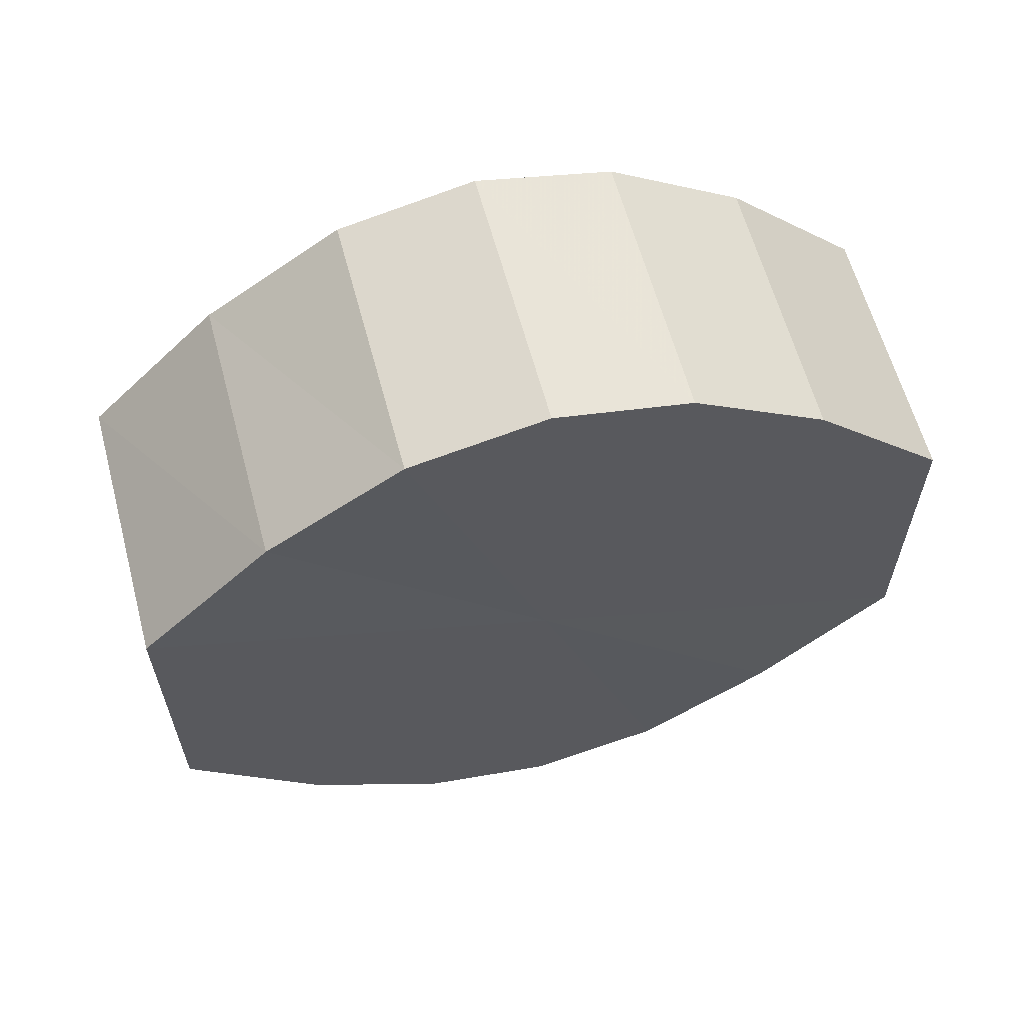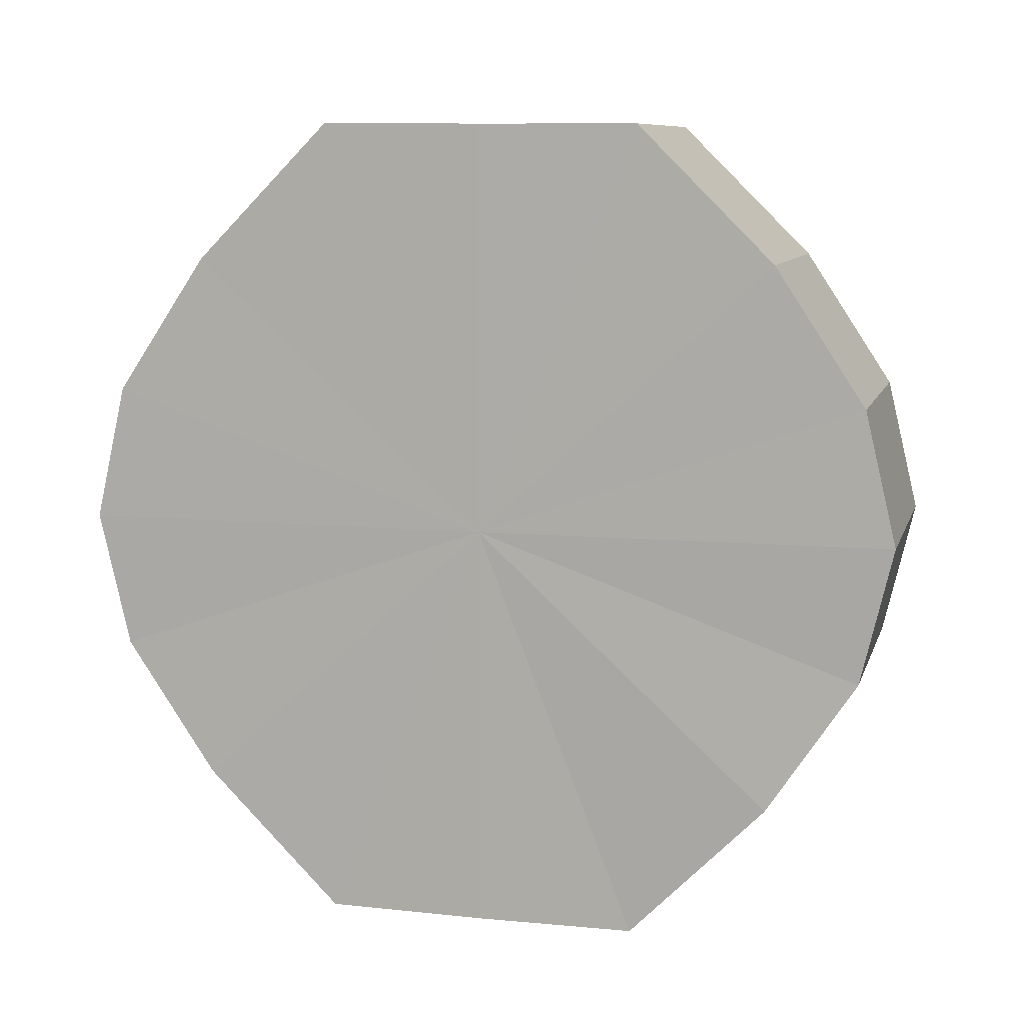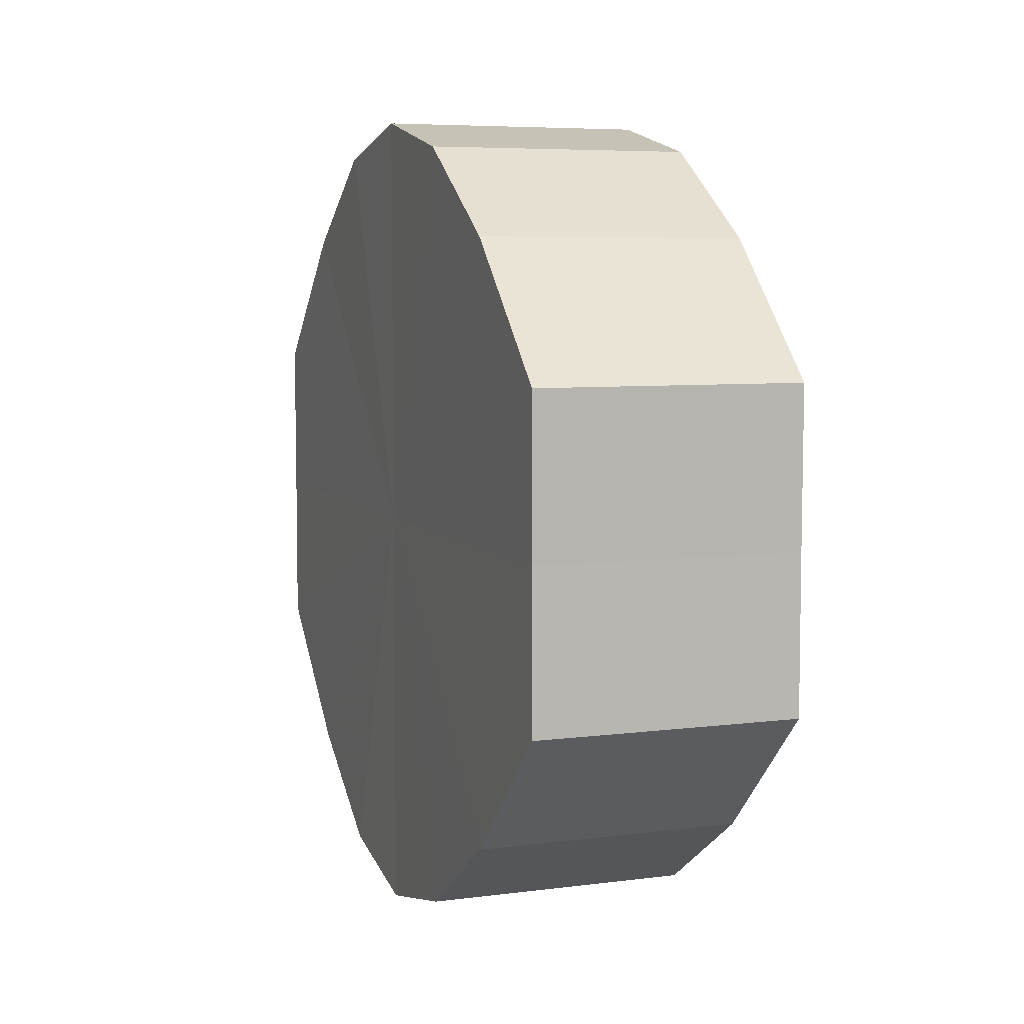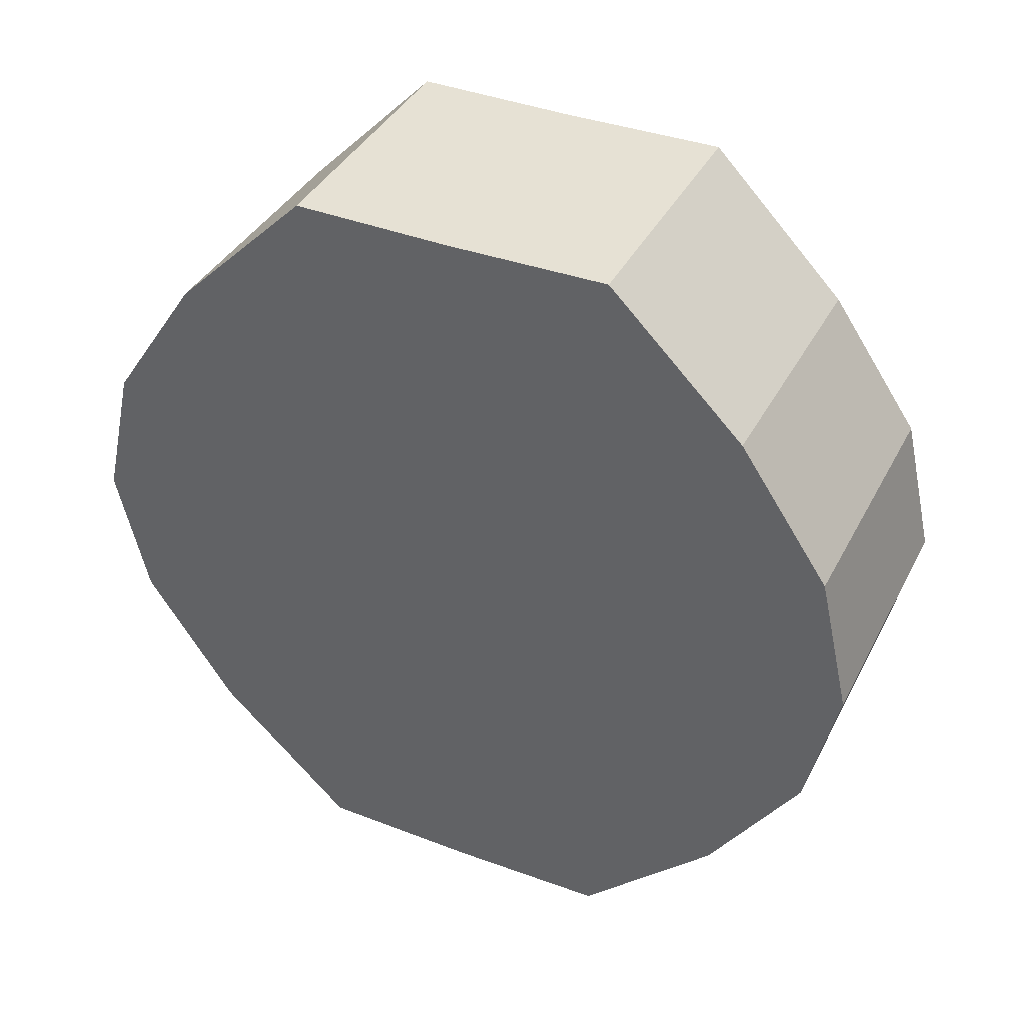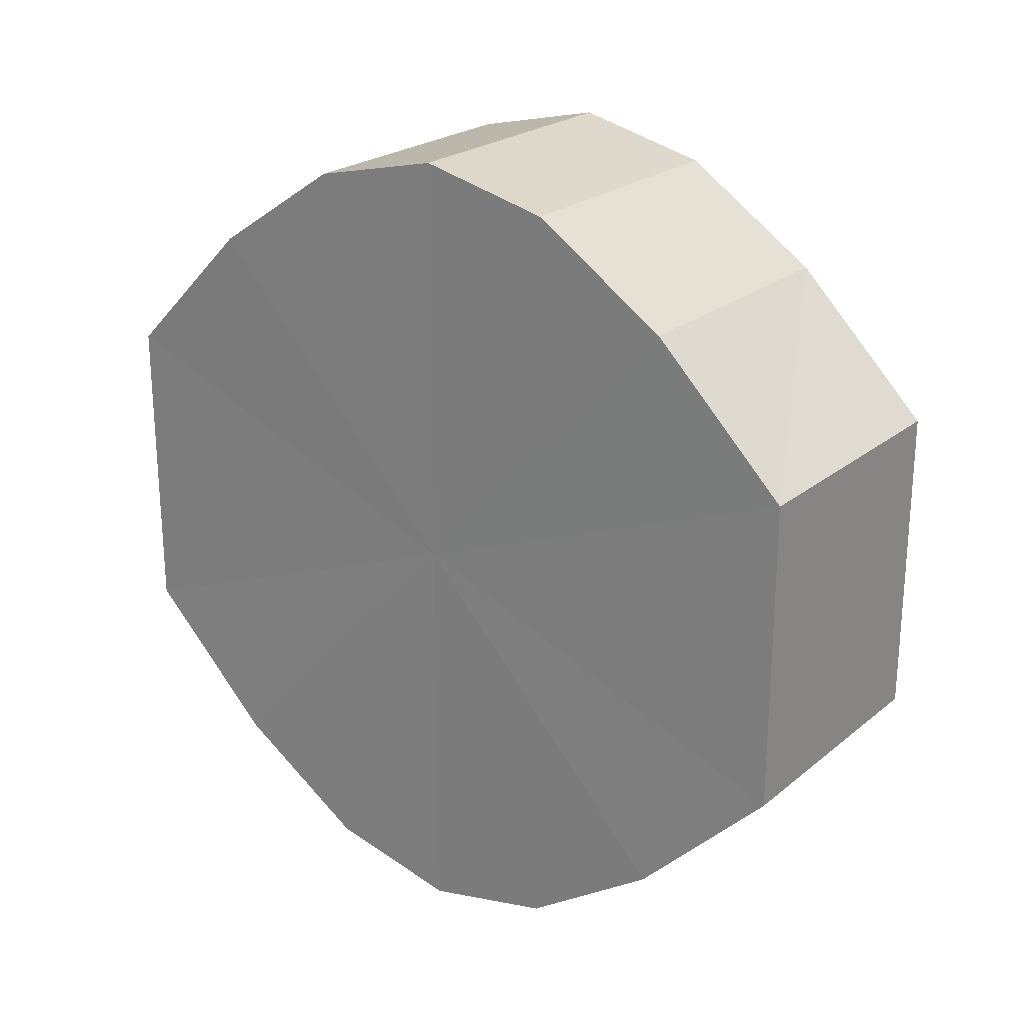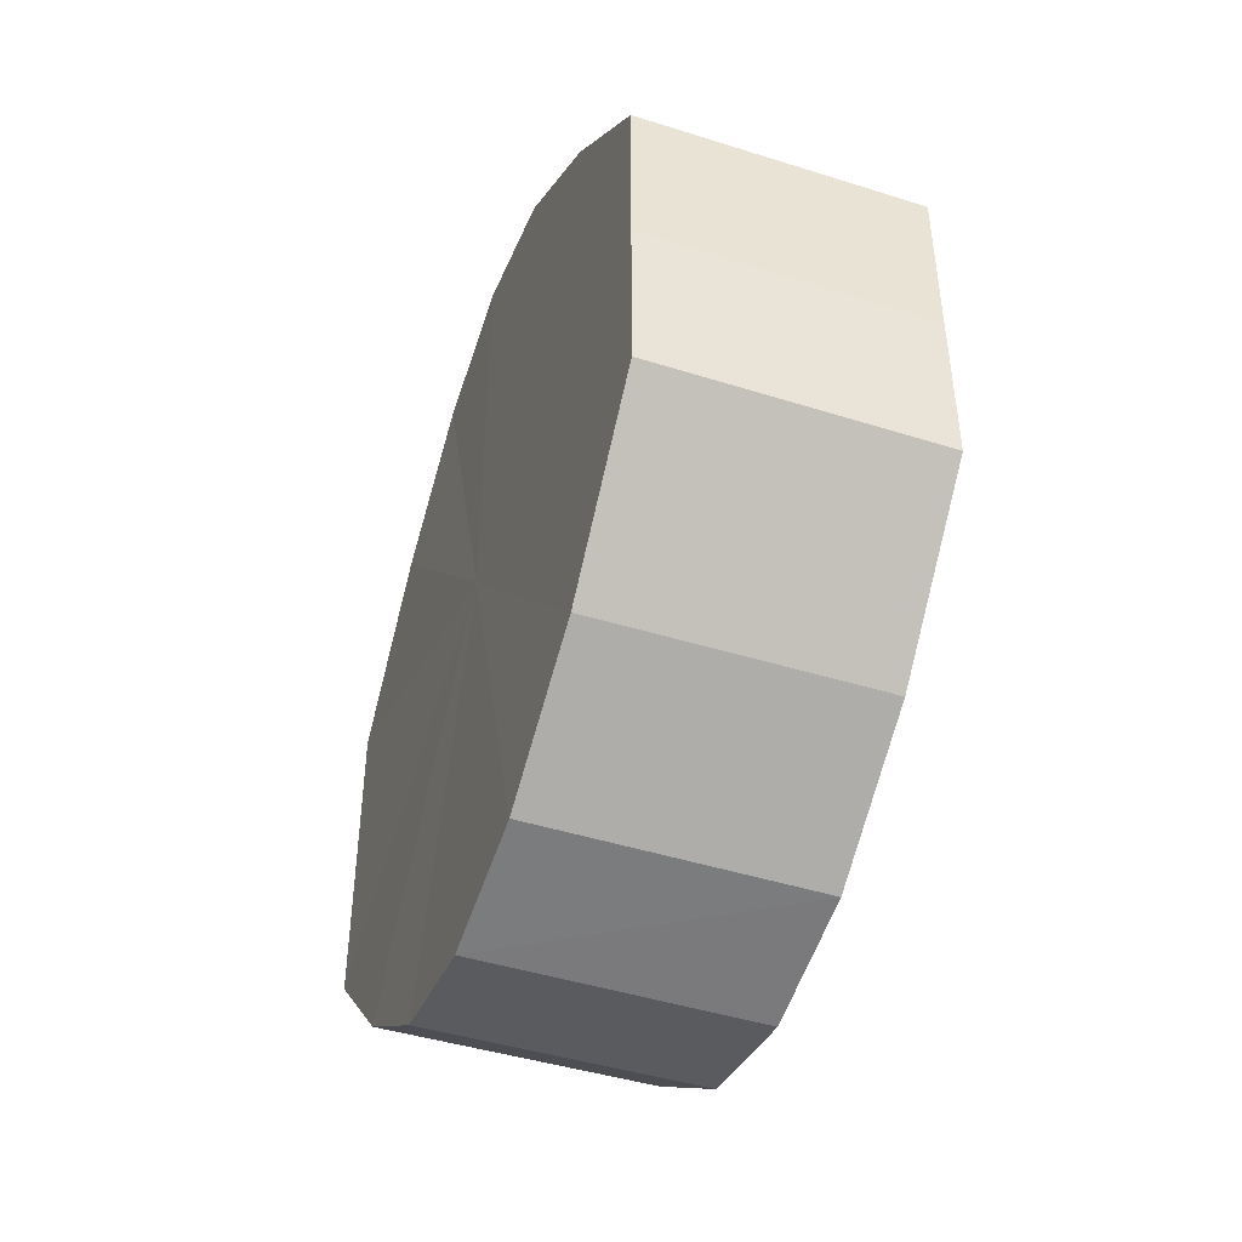
<metadata>
{"format":"obj","ext":"obj","renderer":"f3d","projection":"perspective","resolution":1024,"background":"white","views":[{"elev":61.4,"azim":74.9,"up":"+Z"},{"elev":9.4,"azim":104.5,"up":"+Y"},{"elev":6.5,"azim":-20.6,"up":"+Z"},{"elev":38.8,"azim":-64.9,"up":"+Y"},{"elev":23.3,"azim":-53.3,"up":"+Z"},{"elev":-45.2,"azim":160.5,"up":"+Z"}]}
</metadata>
<code>
o 31677
v 2159 1870 14.17
v 2159 1871 14.17
v 2159 1870 14.17
v 2159 1871 14.18
v 2159 1871 14.17
v 2159 1870 14.17
v 2159 1870 14.17
v 2159 1871 14.19
v 2159 1871 14.18
v 2159 1870 14.18
v 2159 1870 14.18
v 2159 1871 14.2
v 2159 1871 14.19
v 2159 1870 14.19
v 2159 1870 14.19
v 2159 1871 14.21
v 2159 1871 14.2
v 2159 1870 14.2
v 2159 1870 14.2
v 2159 1871 14.22
v 2159 1871 14.21
v 2159 1870 14.21
v 2159 1870 14.21
v 2159 1871 14.23
v 2159 1871 14.22
v 2159 1870 14.22
v 2159 1870 14.22
v 2159 1870 14.23
v 2159 1871 14.23
v 2159 1870 14.23
v 2159 1870 14.23
v 2159 1870 14.23
v 2159 1870 14.17
v 2159 1871 14.17
v 2159 1871 14.17
v 2159 1871 14.18
v 2159 1871 14.18
v 2159 1870 14.17
v 2159 1870 14.17
v 2159 1870 14.18
v 2159 1870 14.17
v 2159 1871 14.19
v 2159 1871 14.19
v 2159 1870 14.19
v 2159 1870 14.18
v 2159 1870 14.2
v 2159 1870 14.19
v 2159 1871 14.2
v 2159 1871 14.2
v 2159 1870 14.21
v 2159 1870 14.2
v 2159 1870 14.22
v 2159 1870 14.21
v 2159 1871 14.21
v 2159 1871 14.21
v 2159 1870 14.23
v 2159 1870 14.22
v 2159 1870 14.23
v 2159 1870 14.23
v 2159 1871 14.22
v 2159 1871 14.22
v 2159 1871 14.23
v 2159 1870 14.23
v 2159 1871 14.23
v 2159 1870 14.2
v 2159 1871 14.17
v 2159 1870 14.17
v 2159 1871 14.18
v 2159 1870 14.17
v 2159 1871 14.19
v 2159 1870 14.18
v 2159 1871 14.2
v 2159 1870 14.19
v 2159 1871 14.21
v 2159 1870 14.2
v 2159 1871 14.22
v 2159 1870 14.21
v 2159 1871 14.23
v 2159 1870 14.22
v 2159 1870 14.23
v 2159 1870 14.23
v 2159 1870 14.2
v 2159 1870 14.17
v 2159 1871 14.17
v 2159 1870 14.17
v 2159 1871 14.18
v 2159 1870 14.18
v 2159 1871 14.19
v 2159 1870 14.19
v 2159 1871 14.2
v 2159 1870 14.2
v 2159 1871 14.21
v 2159 1870 14.21
v 2159 1871 14.22
v 2159 1870 14.22
v 2159 1871 14.23
v 2159 1870 14.23
v 2159 1870 14.23
f 1 2 3
f 2 4 5
f 6 1 7
f 4 8 9
f 10 6 11
f 8 12 13
f 14 10 15
f 12 16 17
f 18 14 19
f 16 20 21
f 22 18 23
f 20 24 25
f 26 22 27
f 24 28 29
f 30 26 31
f 28 30 32
f 33 34 35
f 35 36 37
f 38 39 33
f 40 41 38
f 37 42 43
f 44 45 40
f 46 47 44
f 43 48 49
f 50 51 46
f 52 53 50
f 49 54 55
f 56 57 52
f 58 59 56
f 55 60 61
f 62 63 58
f 61 64 62
f 65 66 67
f 65 68 66
f 65 67 69
f 65 70 68
f 65 69 71
f 65 72 70
f 65 71 73
f 65 74 72
f 65 73 75
f 65 76 74
f 65 75 77
f 65 78 76
f 65 77 79
f 65 80 78
f 65 79 81
f 65 81 80
f 82 83 84
f 82 85 83
f 82 84 86
f 82 87 85
f 82 86 88
f 82 89 87
f 82 88 90
f 82 91 89
f 82 90 92
f 82 93 91
f 82 92 94
f 82 95 93
f 82 94 96
f 82 97 95
f 82 96 98
f 82 98 97

</code>
